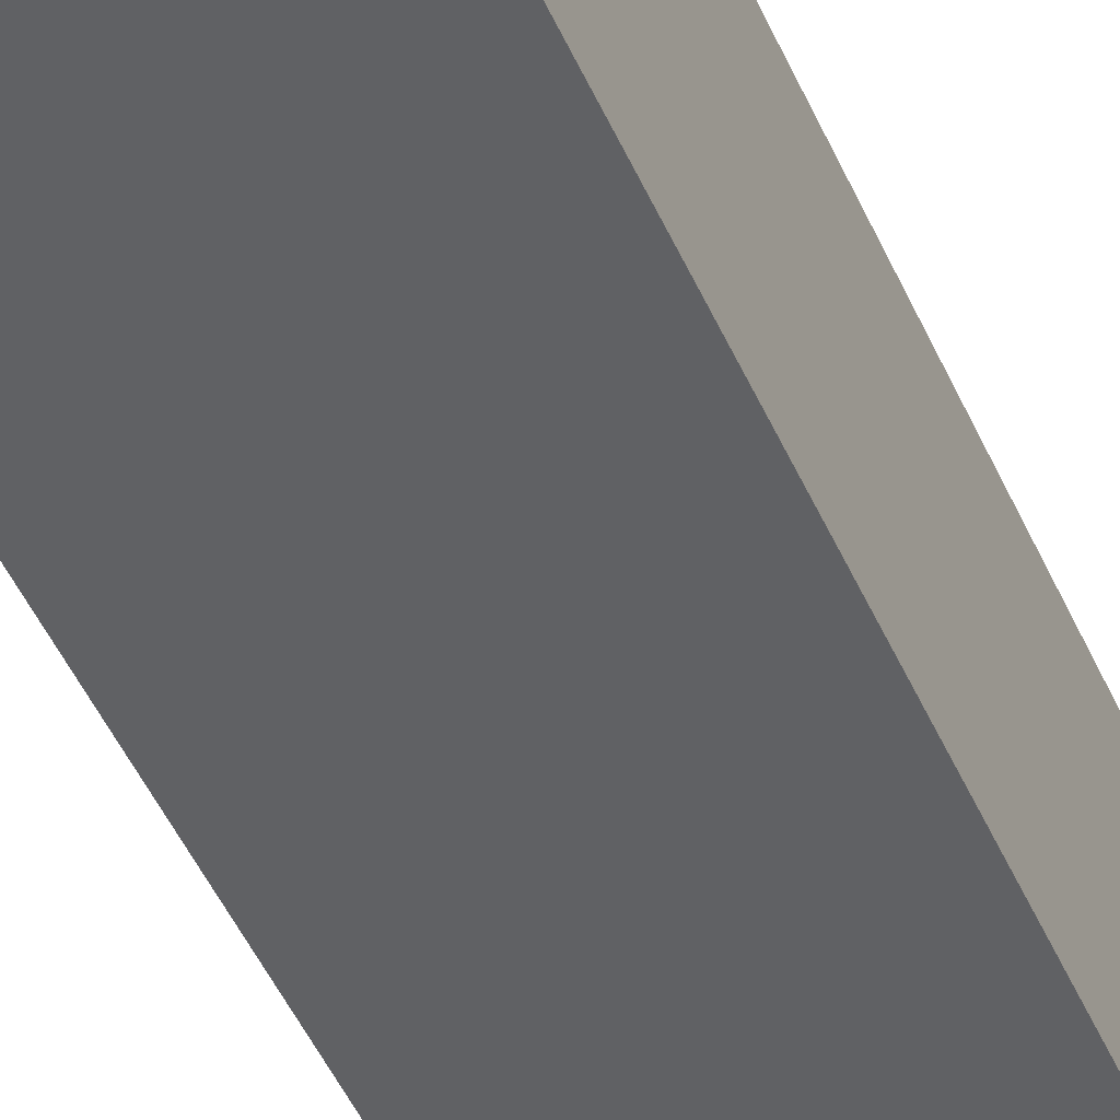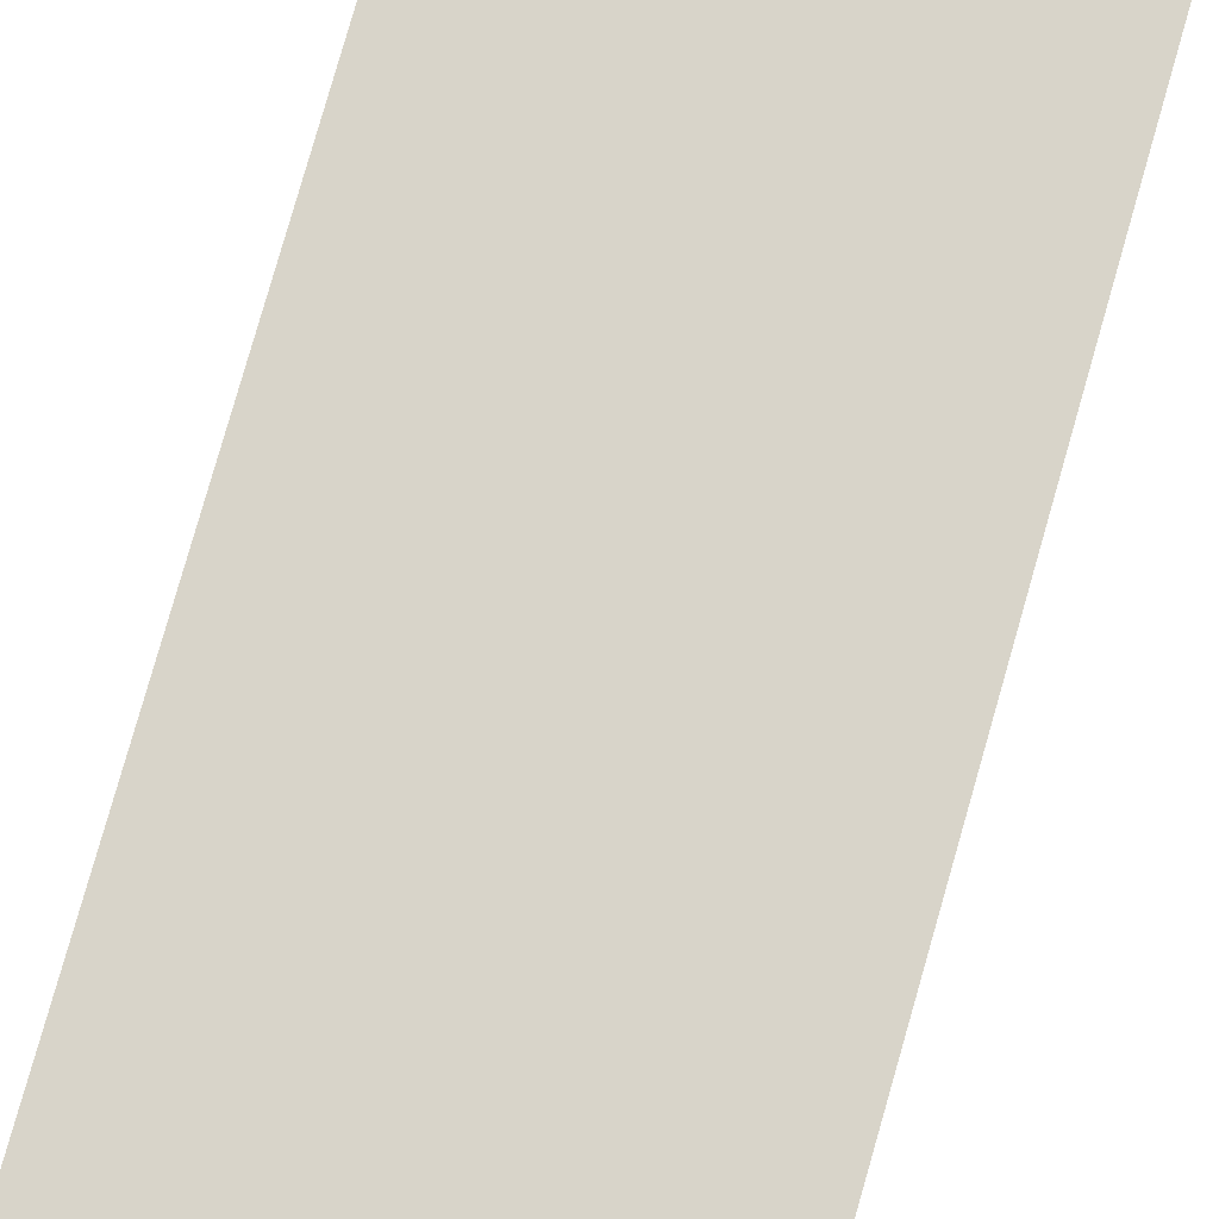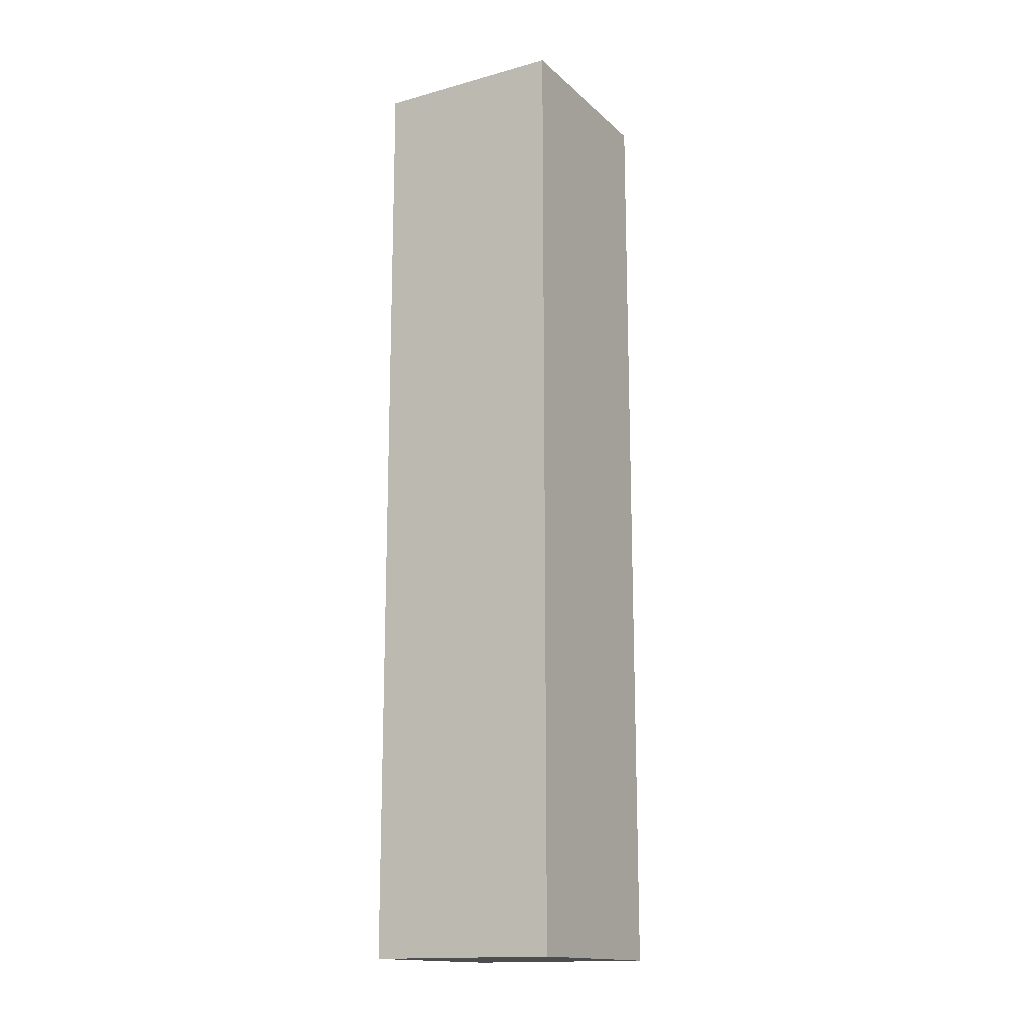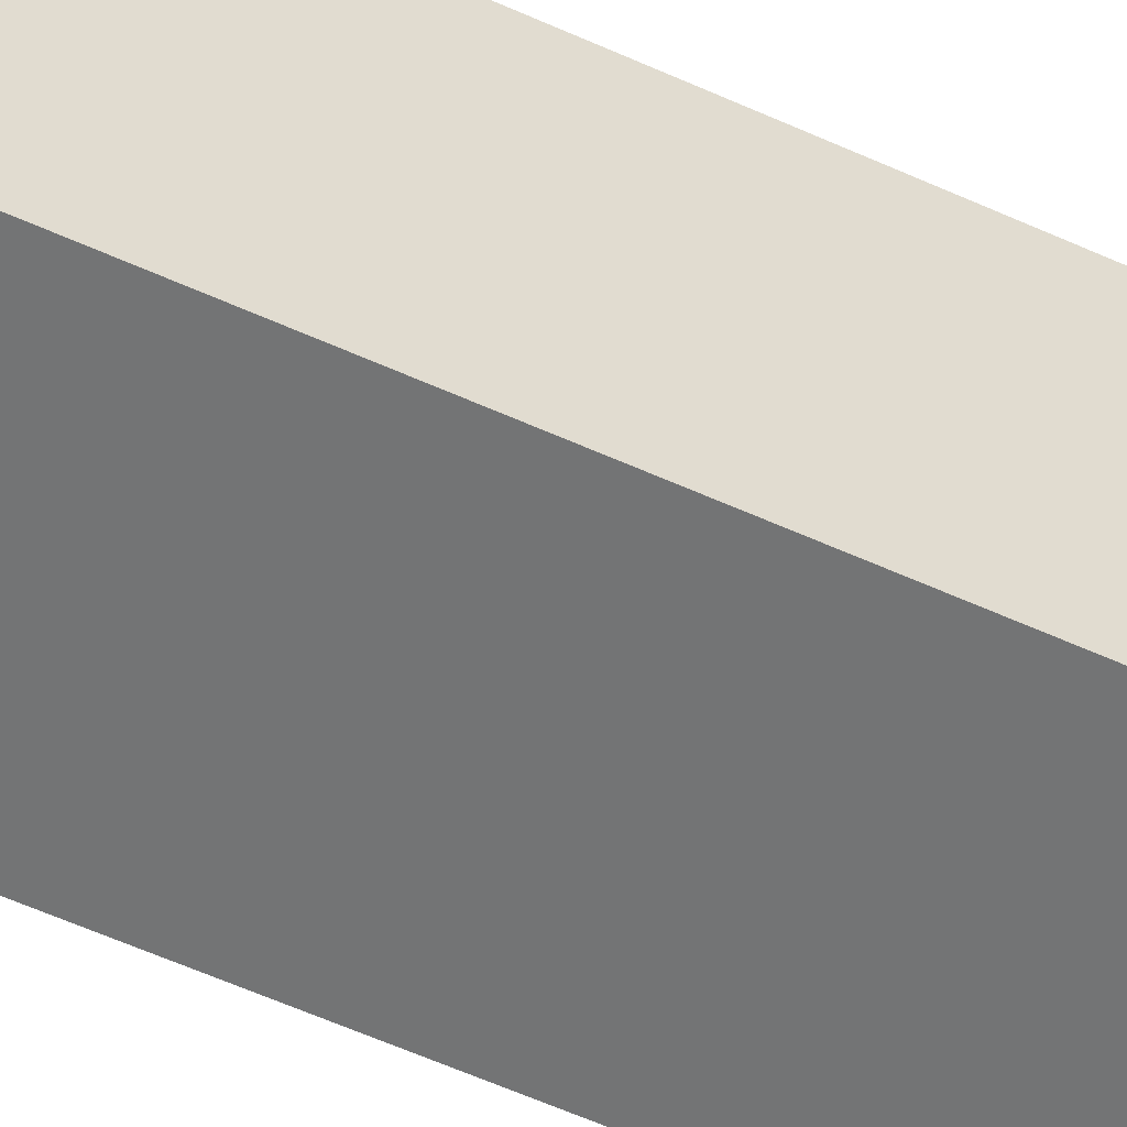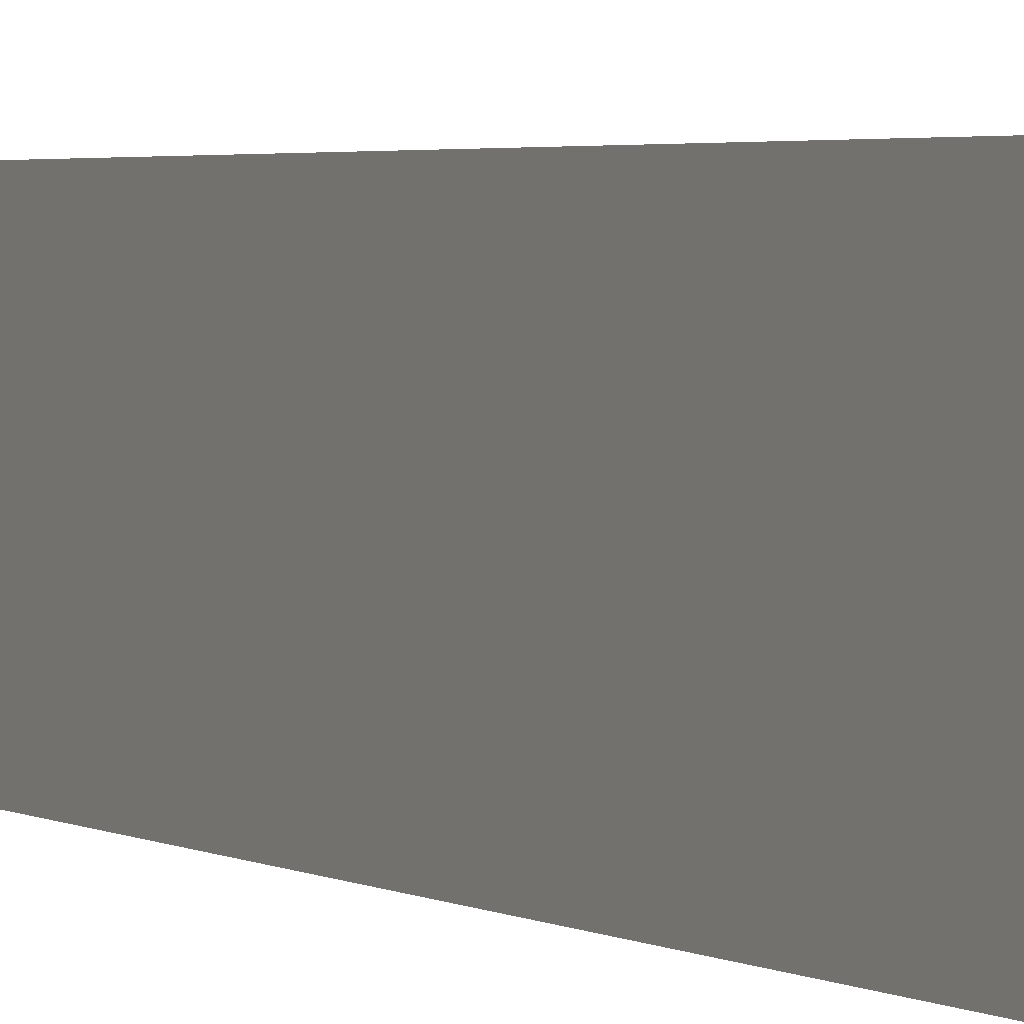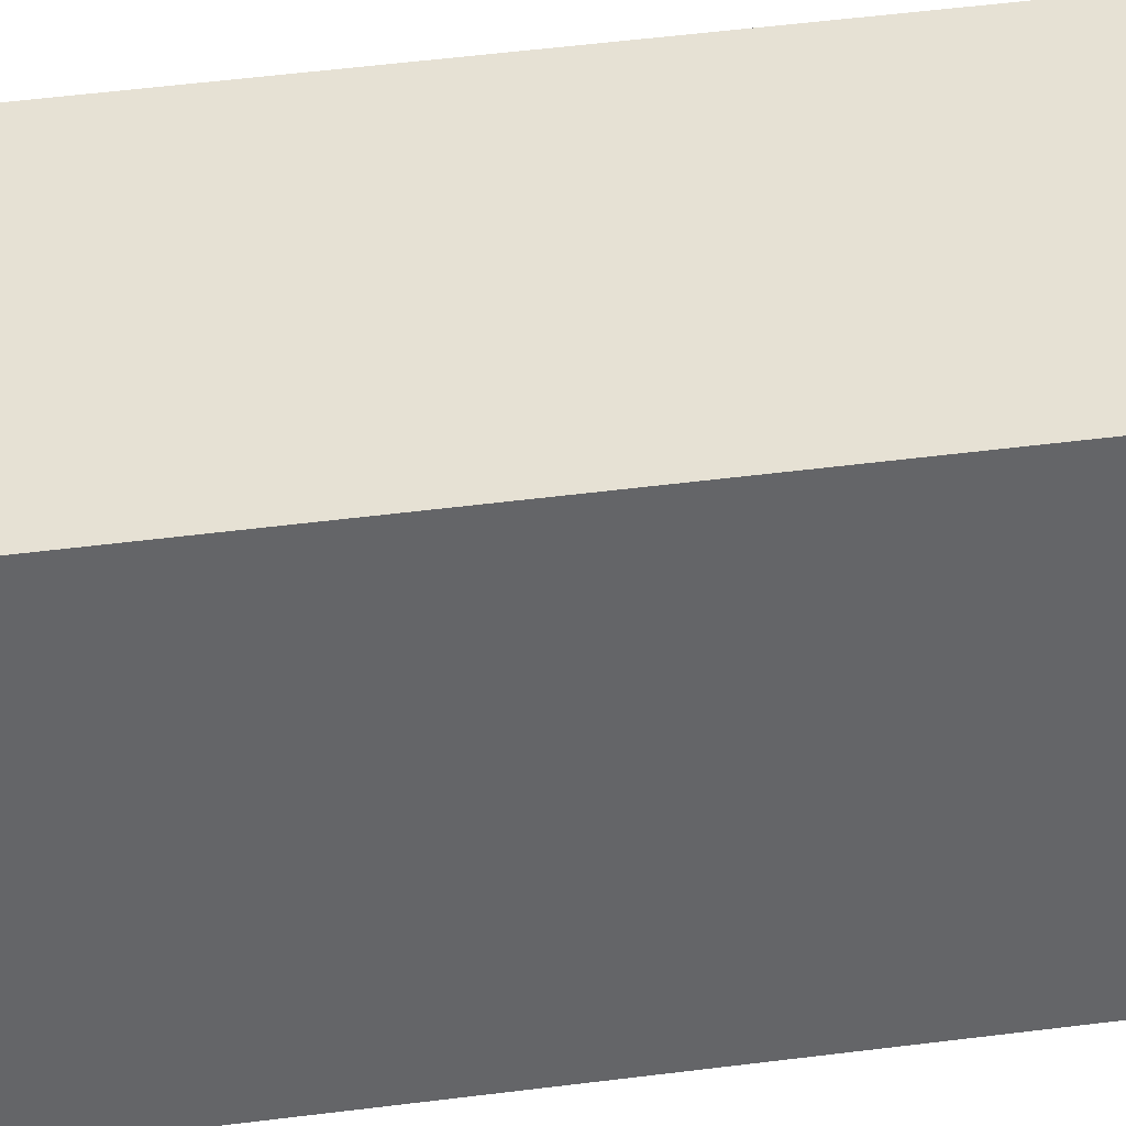
<metadata>
{"format":"obj","ext":"obj","renderer":"f3d","projection":"perspective","resolution":1024,"background":"white","views":[{"elev":-47.3,"azim":-157.1,"up":"+Z"},{"elev":75.4,"azim":15.7,"up":"+Z"},{"elev":-15.6,"azim":-147.5,"up":"+Y"},{"elev":-58.5,"azim":64.9,"up":"+Z"},{"elev":2.5,"azim":-27.0,"up":"+Z"},{"elev":41.7,"azim":-99.2,"up":"+Z"}]}
</metadata>
<code>
v  2.211 10.95 -0.101
v  0.105 10.95 2.319
v  2.317 10.95 2.218
v  0 10.95 6.702e-16
v  0.105 -1.42e-16 2.319
v  2.317 -1.358e-16 2.218
v  2.211 6.184e-18 -0.101
v  0 0 0
g defaultobject
f 1 2 3
f 2 1 4
f 5 3 2
f 3 5 6
f 6 1 3
f 1 6 7
f 7 4 1
f 4 7 8
f 8 2 4
f 2 8 5
f 8 6 5
f 6 8 7

</code>
